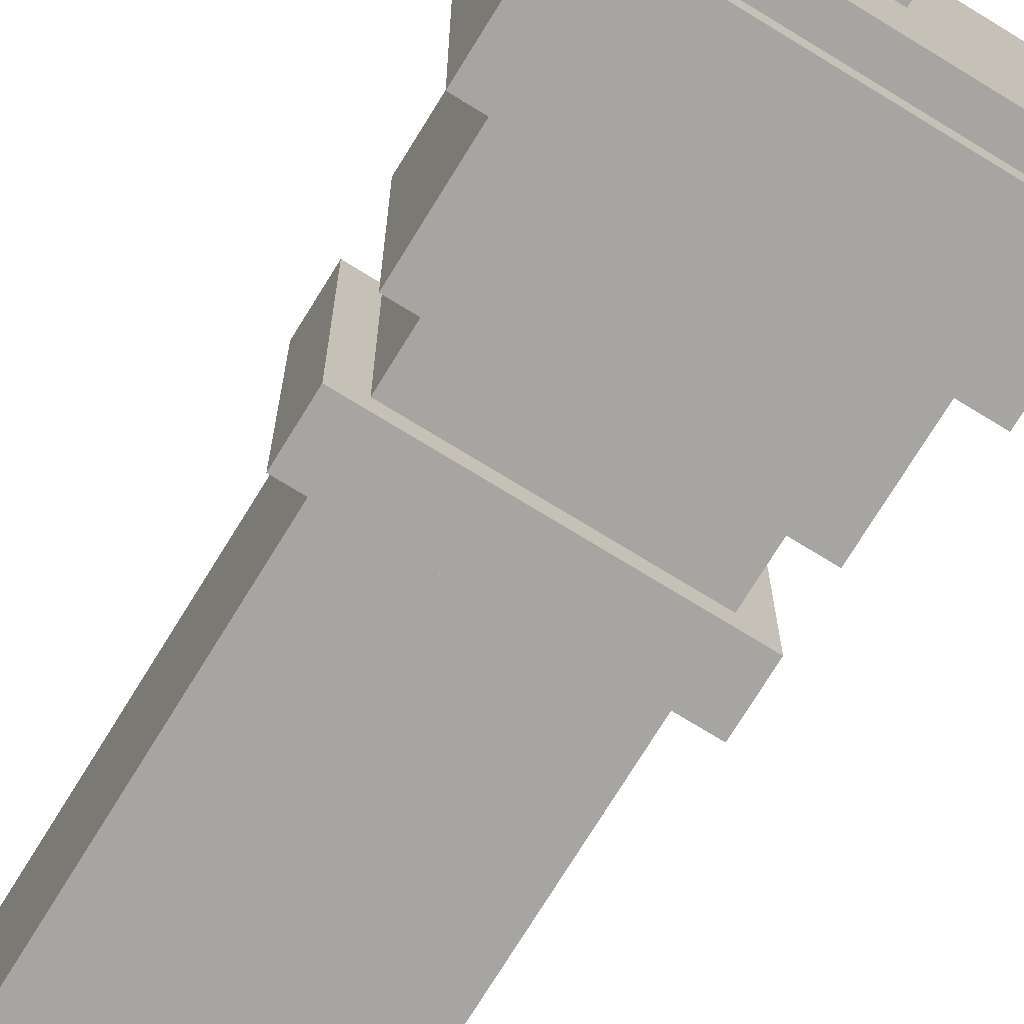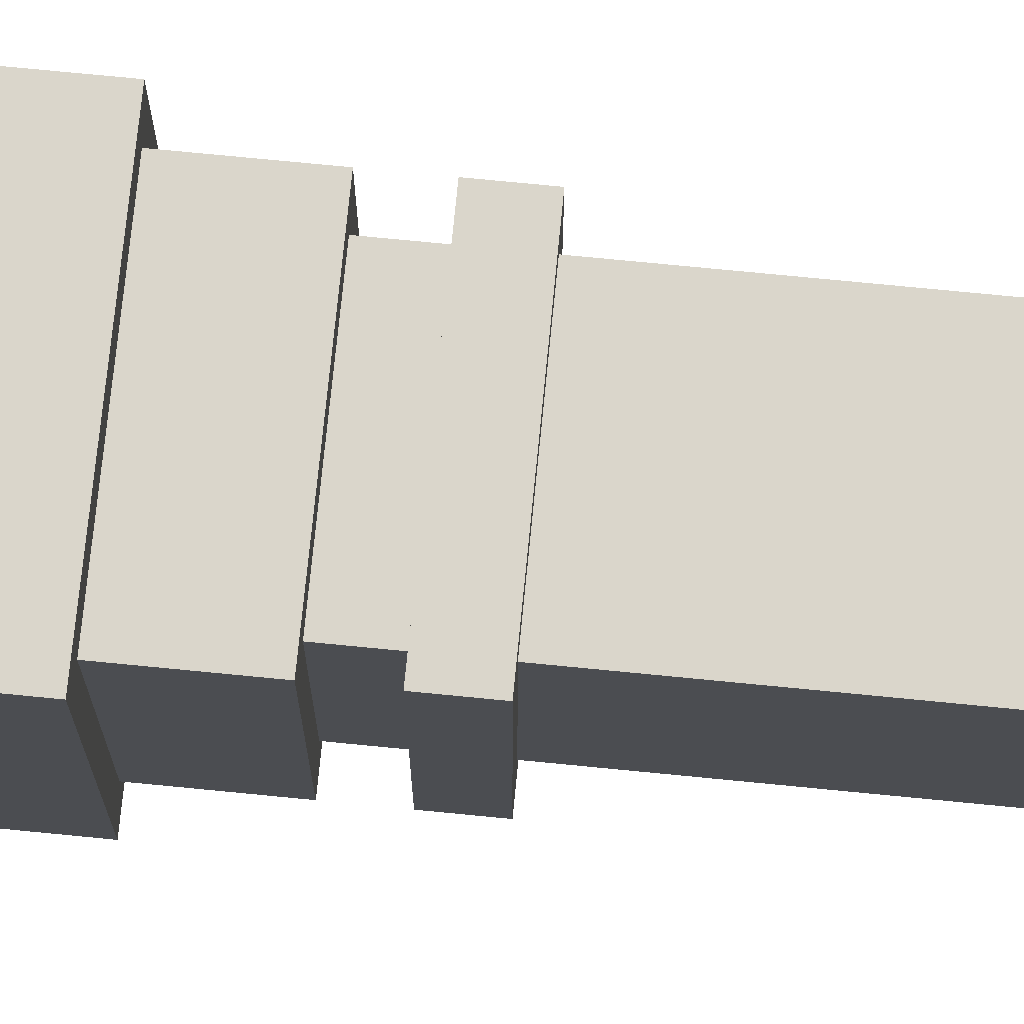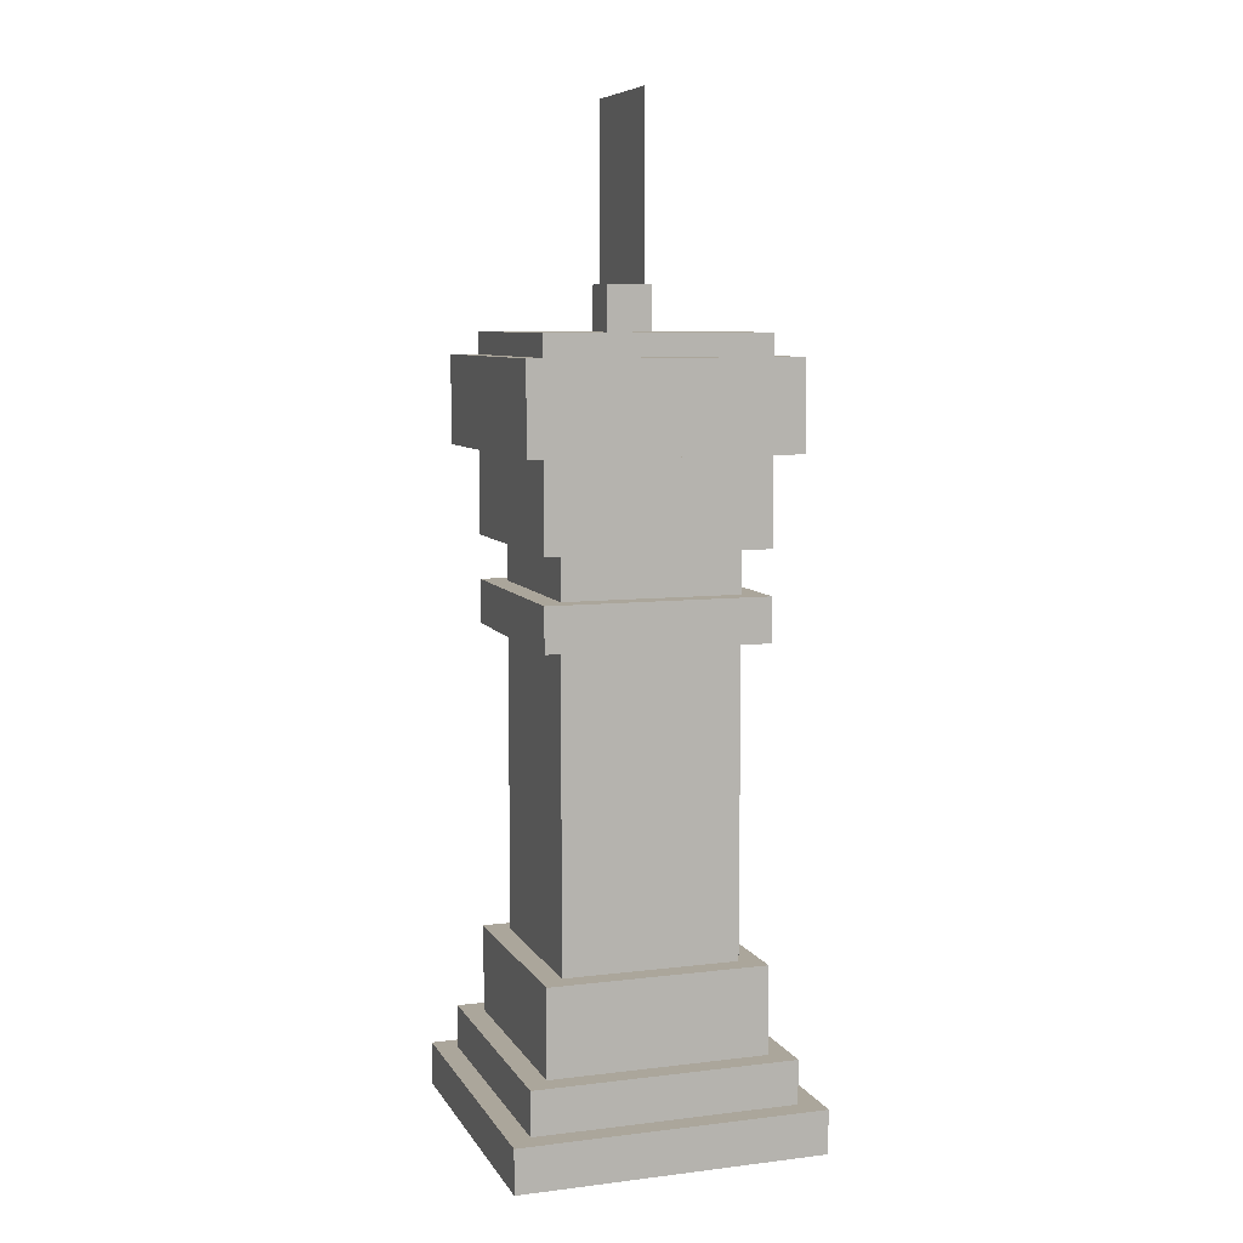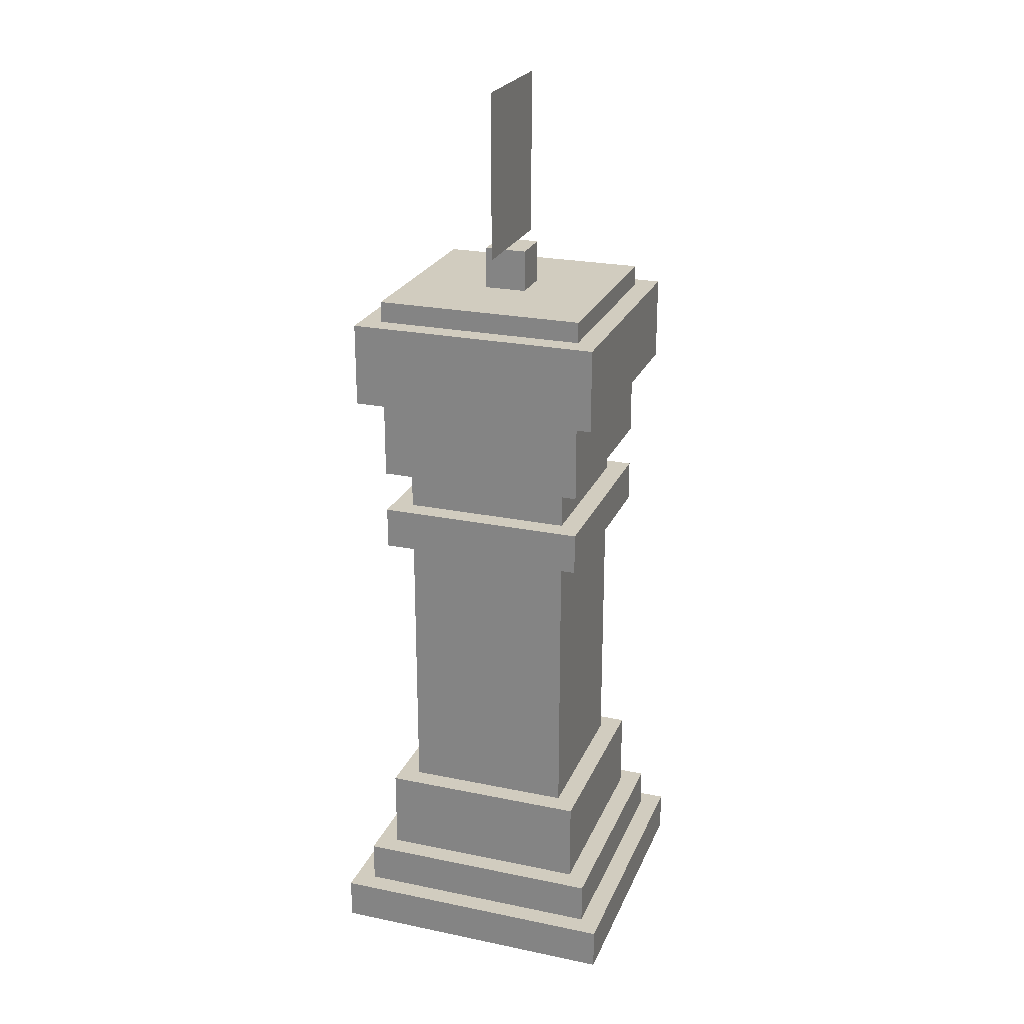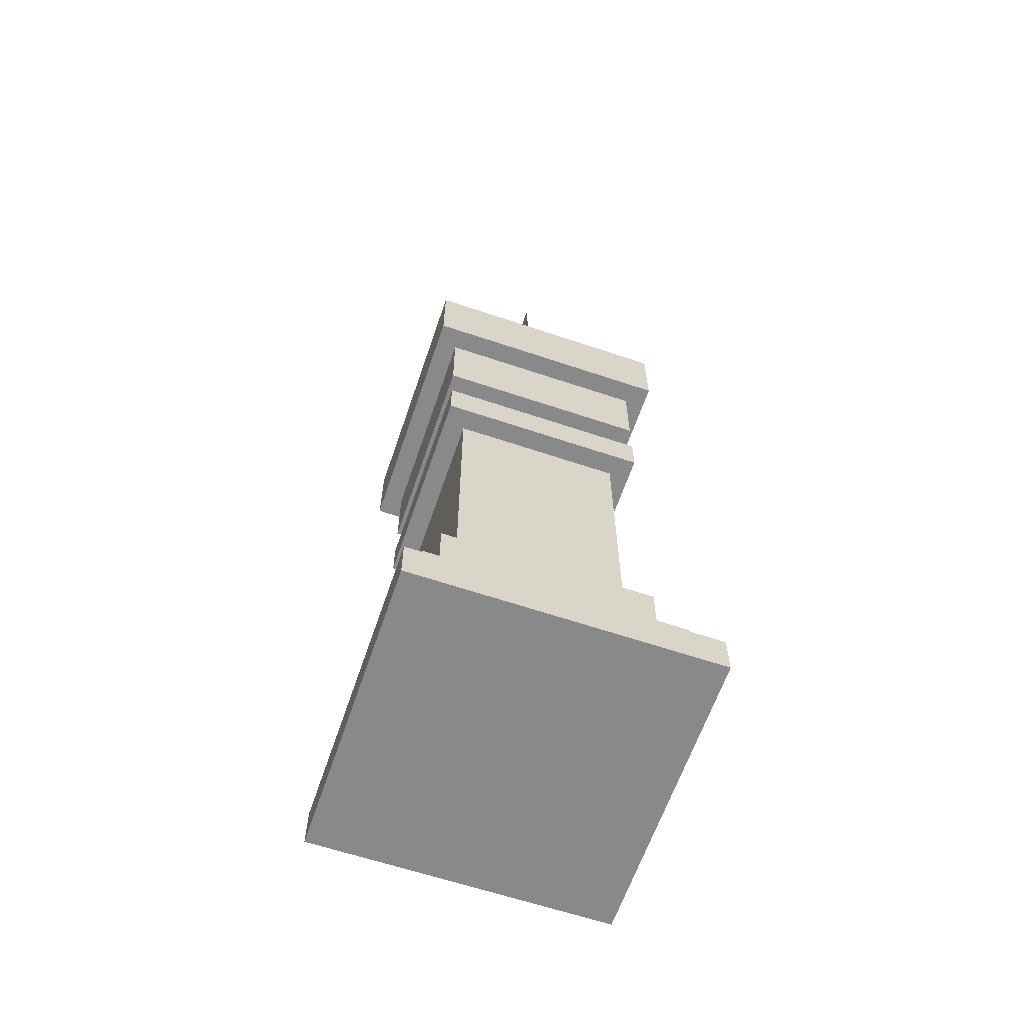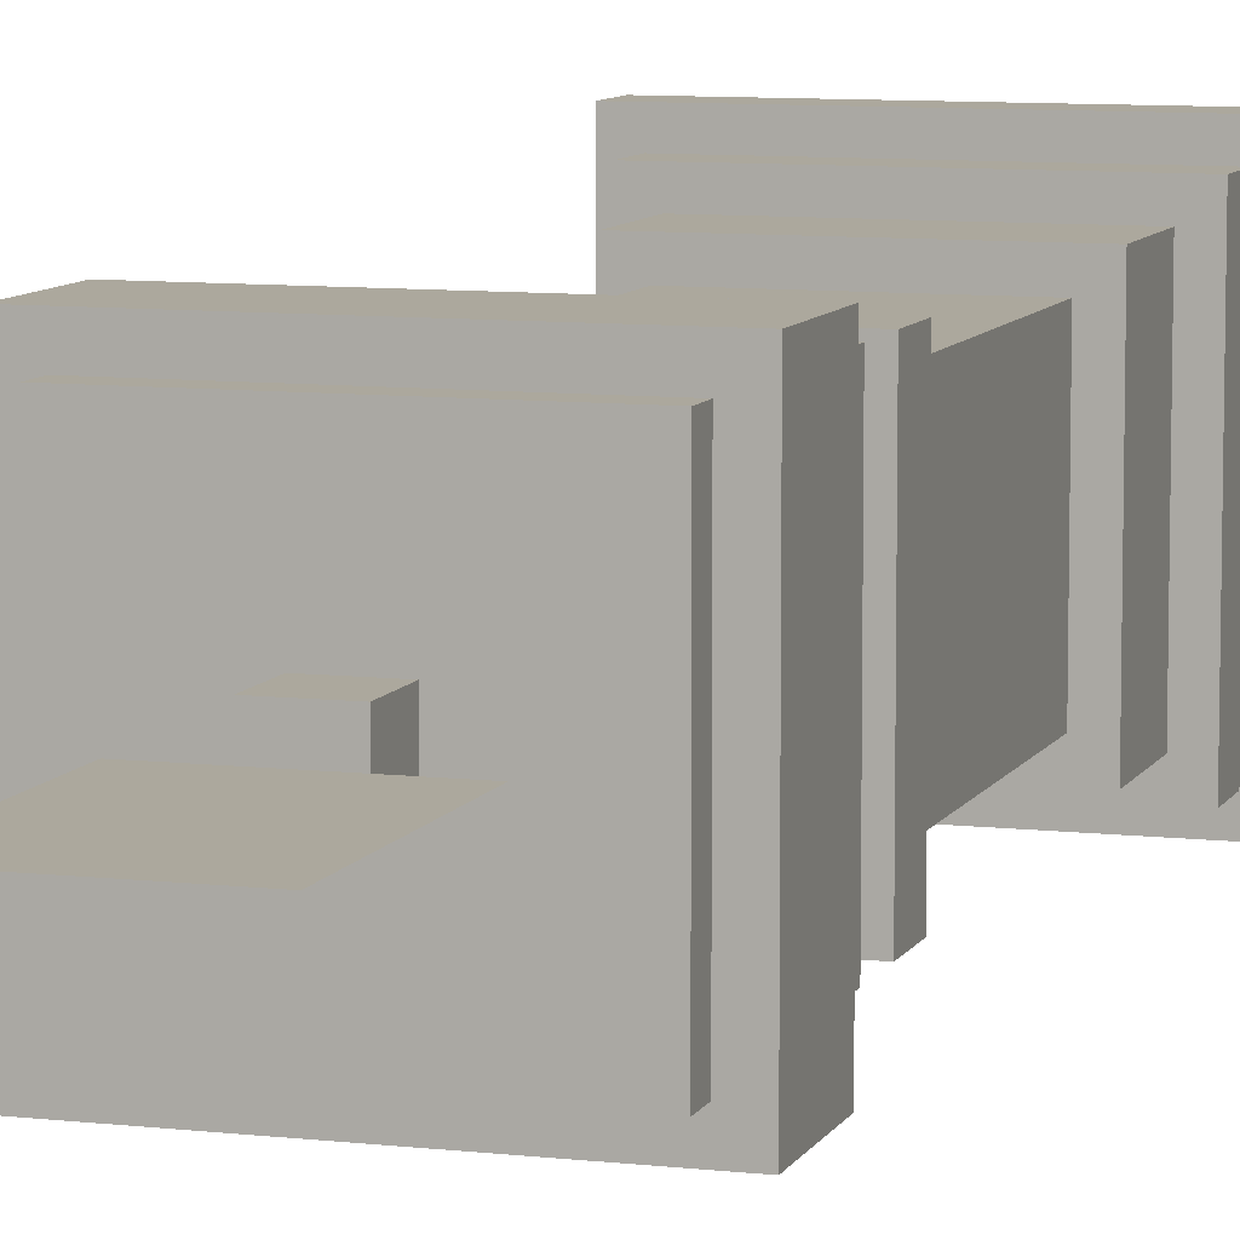
<metadata>
{"format":"obj","ext":"obj","renderer":"f3d","projection":"perspective","resolution":1024,"background":"white","views":[{"elev":-73.9,"azim":148.4,"up":"+Z"},{"elev":74.0,"azim":-84.4,"up":"+Z"},{"elev":7.9,"azim":-108.7,"up":"+Y"},{"elev":23.9,"azim":-71.0,"up":"+Y"},{"elev":-63.0,"azim":-108.8,"up":"+Y"},{"elev":8.6,"azim":-162.4,"up":"+Z"}]}
</metadata>
<code>
o cube
v 0.2188 0.07031 0.2188
v 0.2188 0.07031 -0.2188
v 0.2188 0.007812 0.2188
v 0.2188 0.007812 -0.2188
v -0.2188 0.07031 -0.2188
v -0.2188 0.07031 0.2188
v -0.2188 0.007812 -0.2188
v -0.2188 0.007812 0.2188
f 4 7 5 2
f 3 4 2 1
f 8 3 1 6
f 7 8 6 5
f 6 1 2 5
f 7 4 3 8
o cube
v 0.1875 0.1328 0.1875
v 0.1875 0.1328 -0.1875
v 0.1875 0.07031 0.1875
v 0.1875 0.07031 -0.1875
v -0.1875 0.1328 -0.1875
v -0.1875 0.1328 0.1875
v -0.1875 0.07031 -0.1875
v -0.1875 0.07031 0.1875
f 12 15 13 10
f 11 12 10 9
f 16 11 9 14
f 15 16 14 13
f 14 9 10 13
f 15 12 11 16
o cube
v 0.1562 0.2578 0.1562
v 0.1562 0.2578 -0.1562
v 0.1562 0.1328 0.1562
v 0.1562 0.1328 -0.1562
v -0.1562 0.2578 -0.1562
v -0.1562 0.2578 0.1562
v -0.1562 0.1328 -0.1562
v -0.1562 0.1328 0.1562
f 20 23 21 18
f 19 20 18 17
f 24 19 17 22
f 23 24 22 21
f 22 17 18 21
f 23 20 19 24
o cube
v 0.125 0.8203 0.125
v 0.125 0.8203 -0.125
v 0.125 0.2578 0.125
v 0.125 0.2578 -0.125
v -0.125 0.8203 -0.125
v -0.125 0.8203 0.125
v -0.125 0.2578 -0.125
v -0.125 0.2578 0.125
f 28 31 29 26
f 27 28 26 25
f 32 27 25 30
f 31 32 30 29
f 30 25 26 29
f 31 28 27 32
o cube
v 0.1562 0.7578 0.1562
v 0.1562 0.7578 -0.1562
v 0.1562 0.6953 0.1562
v 0.1562 0.6953 -0.1562
v -0.1562 0.7578 -0.1562
v -0.1562 0.7578 0.1562
v -0.1562 0.6953 -0.1562
v -0.1562 0.6953 0.1562
f 36 39 37 34
f 35 36 34 33
f 40 35 33 38
f 39 40 38 37
f 38 33 34 37
f 39 36 35 40
o cube
v 0.1562 1.102 0.1562
v 0.1562 1.102 -0.1562
v 0.1562 0.8203 0.1562
v 0.1562 0.8203 -0.1562
v -0.1562 1.102 -0.1562
v -0.1562 1.102 0.1562
v -0.1562 0.8203 -0.1562
v -0.1562 0.8203 0.1562
f 44 47 45 42
f 43 44 42 41
f 48 43 41 46
f 47 48 46 45
f 46 41 42 45
f 47 44 43 48
o cube
v 0.1875 1.07 0.1875
v 0.1875 1.07 -0.1875
v 0.1875 0.9453 0.1875
v 0.1875 0.9453 -0.1875
v -0.1875 1.07 -0.1875
v -0.1875 1.07 0.1875
v -0.1875 0.9453 -0.1875
v -0.1875 0.9453 0.1875
f 52 55 53 50
f 51 52 50 49
f 56 51 49 54
f 55 56 54 53
f 54 49 50 53
f 55 52 51 56
o cube
v 0.03125 1.164 0.03125
v 0.03125 1.164 -0.03125
v 0.03125 1.102 0.03125
v 0.03125 1.102 -0.03125
v -0.03125 1.164 -0.03125
v -0.03125 1.164 0.03125
v -0.03125 1.102 -0.03125
v -0.03125 1.102 0.03125
f 60 63 61 58
f 59 60 58 57
f 64 59 57 62
f 63 64 62 61
f 62 57 58 61
f 63 60 59 64
o cube
v 0.09375 1.414 -5.551e-17
v 0.09375 1.414 -5.551e-17
v 0.09375 1.164 -5.551e-17
v 0.09375 1.164 -5.551e-17
v -0.09375 1.414 -5.551e-17
v -0.09375 1.414 -5.551e-17
v -0.09375 1.164 -5.551e-17
v -0.09375 1.164 -5.551e-17
f 68 71 69 66
f 67 68 66 65
f 72 67 65 70
f 71 72 70 69
f 70 65 66 69
f 71 68 67 72

</code>
